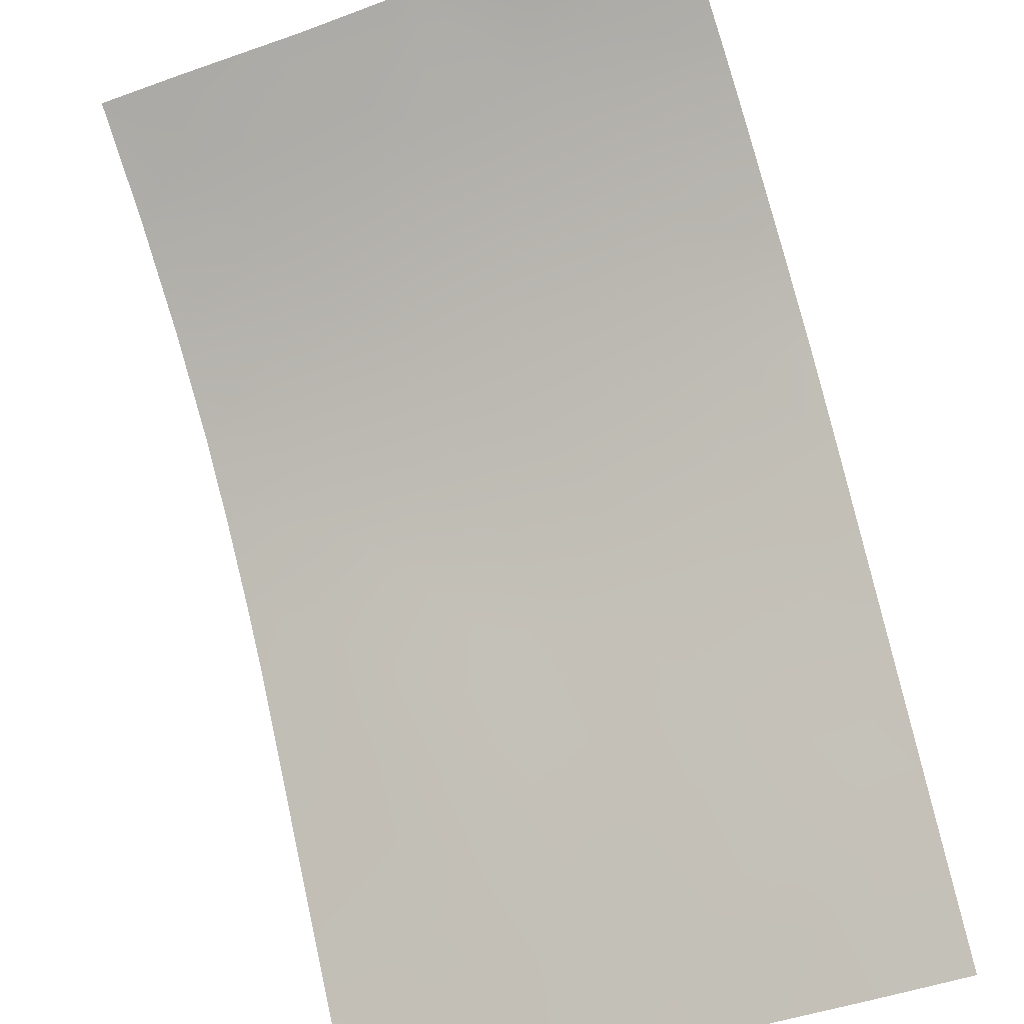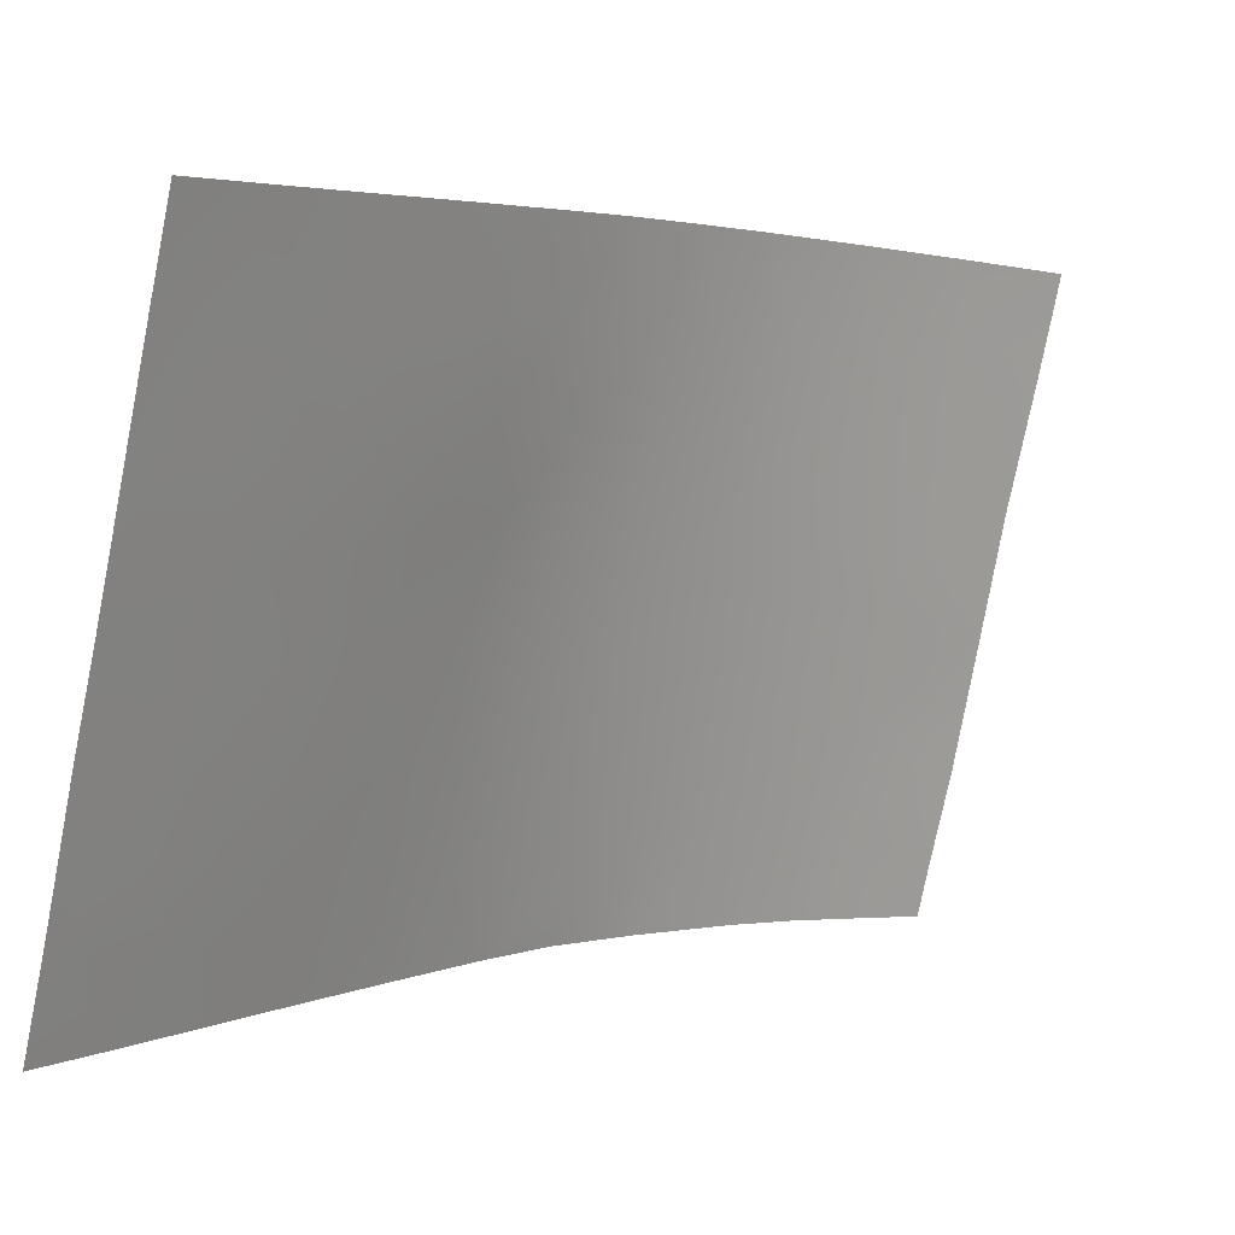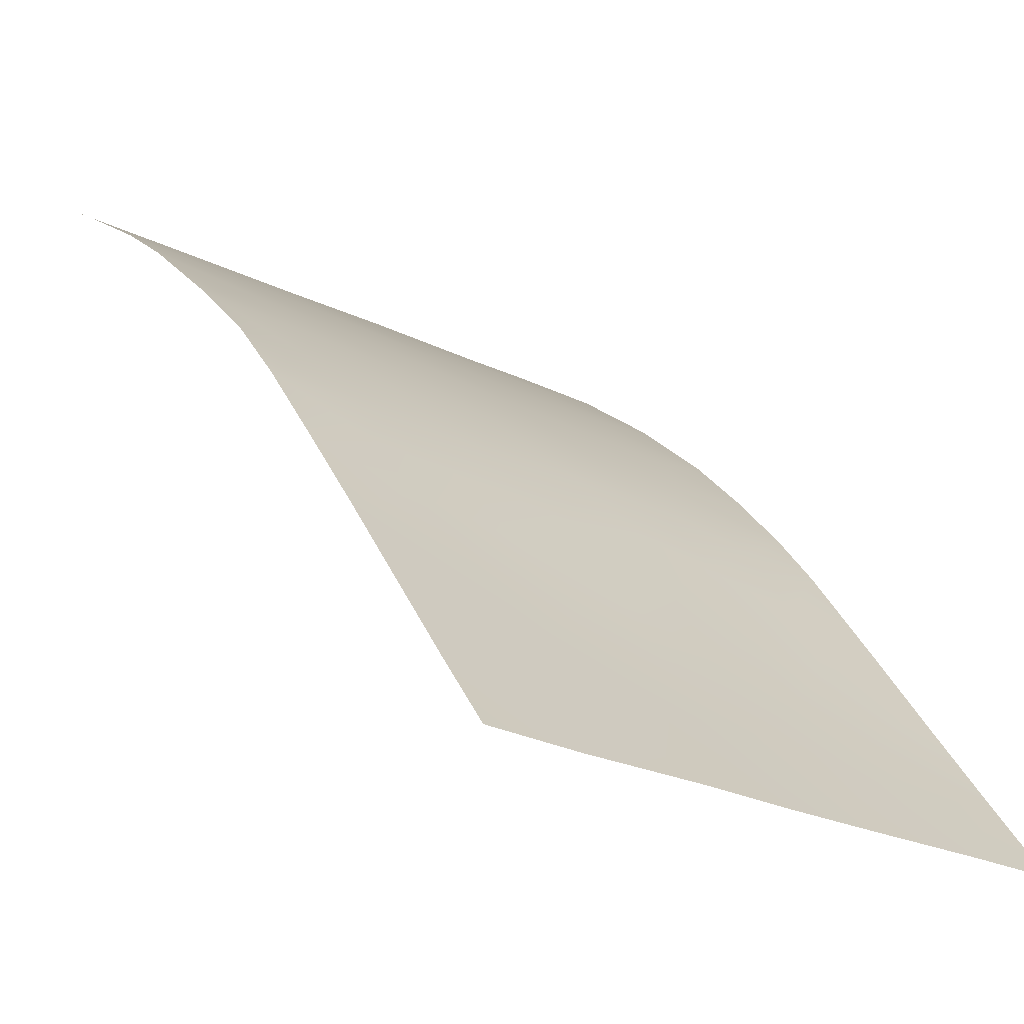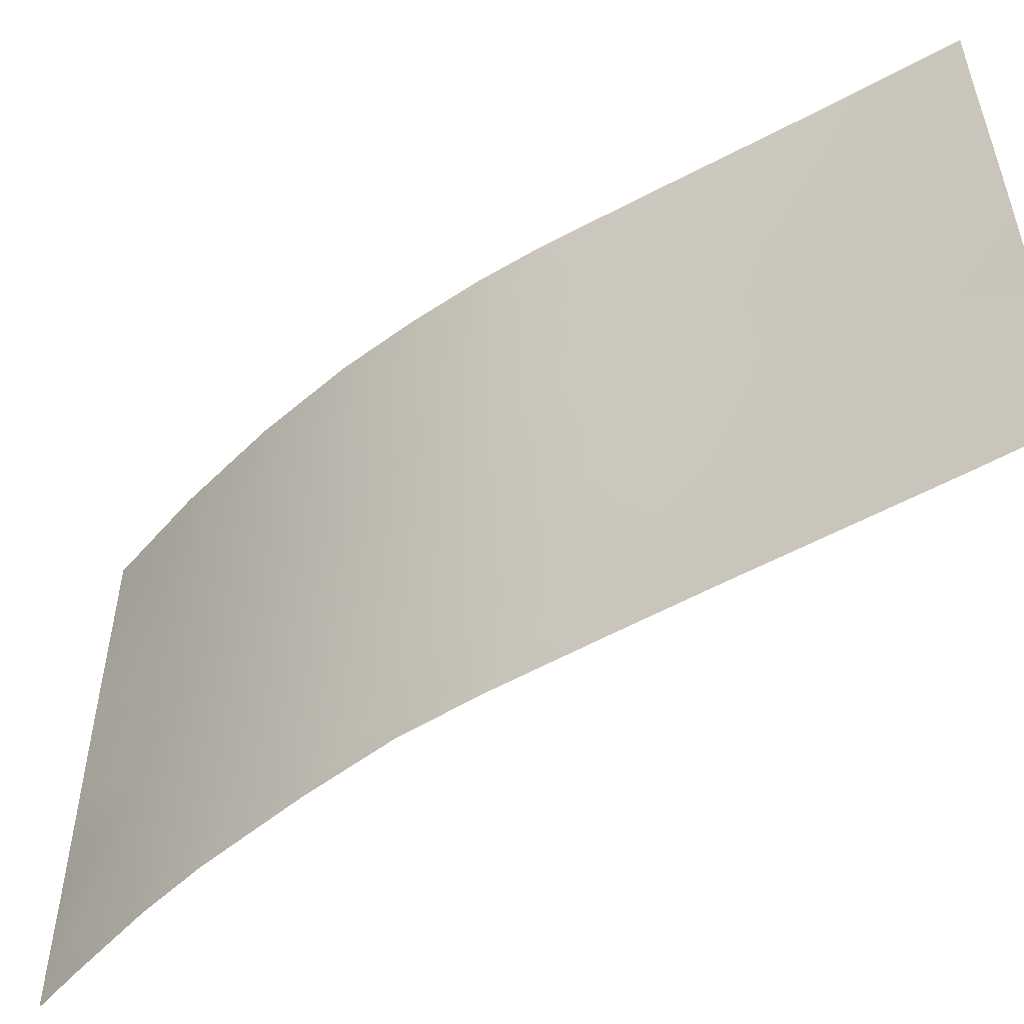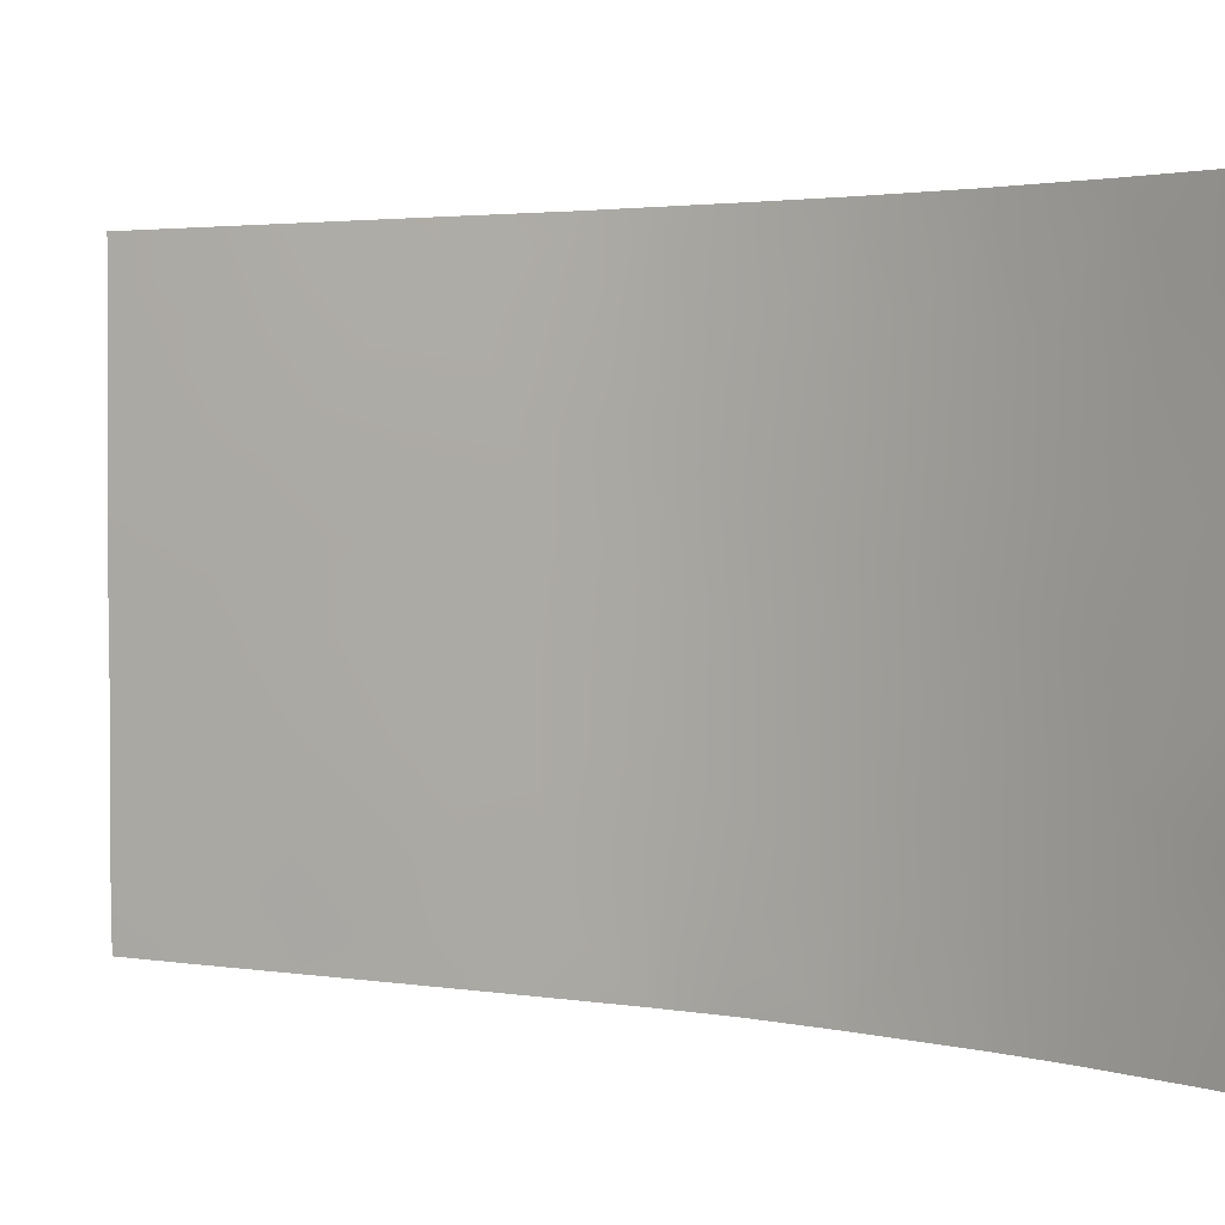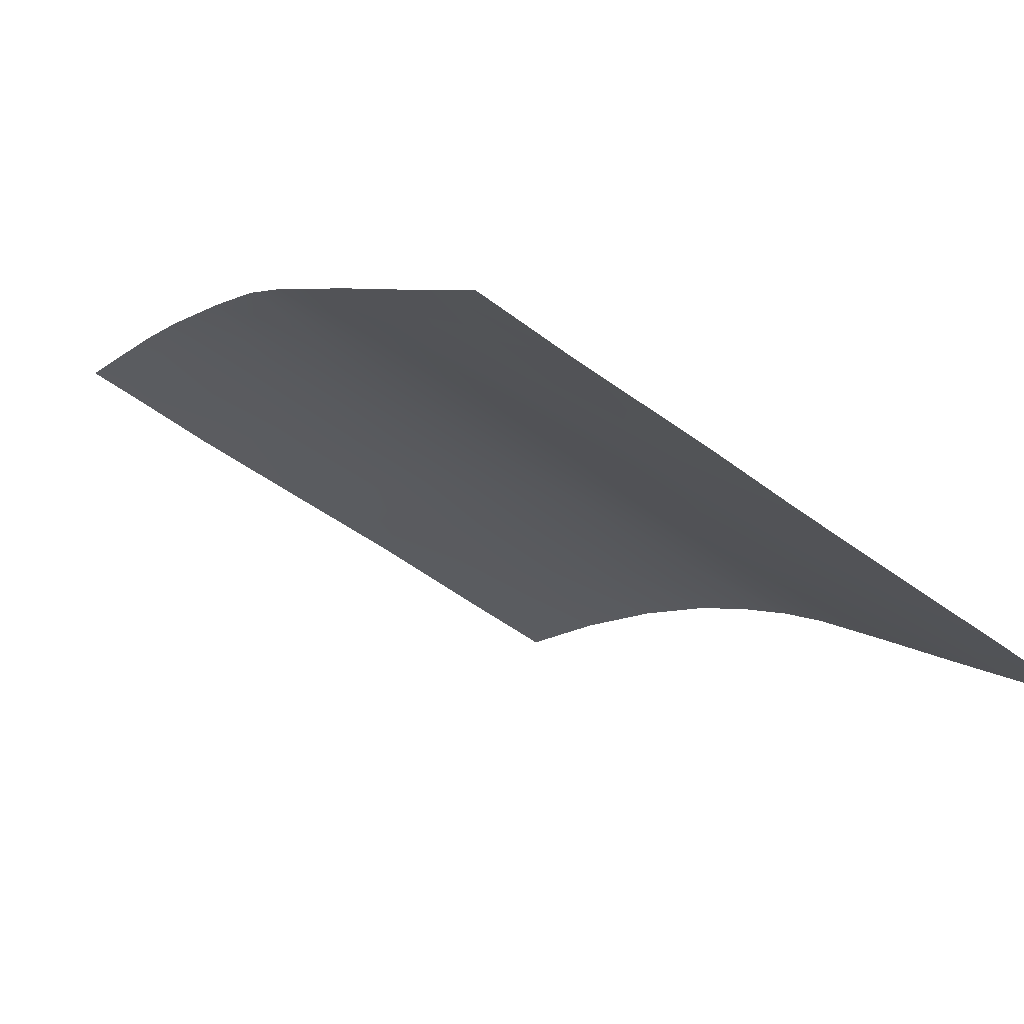
<metadata>
{"format":"obj","ext":"obj","renderer":"f3d","projection":"perspective","resolution":1024,"background":"white","views":[{"elev":-47.2,"azim":-68.1,"up":"+Z"},{"elev":-77.9,"azim":168.7,"up":"+Z"},{"elev":-24.9,"azim":51.2,"up":"+Z"},{"elev":-53.1,"azim":84.7,"up":"+Y"},{"elev":2.8,"azim":-97.7,"up":"+Y"},{"elev":-54.7,"azim":51.9,"up":"+Z"}]}
</metadata>
<code>
v 23.79 -40.95 99.03
v 22.39 -39.81 100
v 25.73 -45.55 97.51
v 33.85 -44.54 87.87
v 26.89 -46.71 96.49
v 24.14 -46.15 98.76
v 34.07 -47.43 87.57
v 29.03 -50 94.34
v 24.8 -50 98.25
v 30.1 -37.99 93.25
v 22.4 -38 100
v 22.35 -44.7 100
v 25.24 -40.15 97.96
v 35.97 -44 85.01
v 35.97 -42.15 85.02
v 23.19 -50 99.4
v 22.32 -50 100
v 34.83 -41.6 86.57
v 35.98 -38 85.04
v 32.73 -44.61 89.45
v 31.46 -41.16 91.28
v 30.27 -43.41 92.96
v 28.34 -39.35 95.19
v 35.98 -39.76 85.04
v 32.43 -37.99 90.06
v 26.23 -38 97.19
v 35.98 -50 85.03
v 35.11 -47.23 86.17
v 29 -44.51 94.41
v 33.67 -38.89 88.24
v 32.57 -50 89.69
v 25.37 -47.79 97.77
v 25.93 -50 97.32
v 23.61 -39.23 99.18
v 30.09 -50 93.04
v 22.3 -47.19 100
v 23 -46.99 99.55
v 29.2 -46.67 94.13
v 29.03 -48.71 94.31
v 24.36 -38 98.65
v 33.77 -50 88.05
v 33.59 -48.78 88.27
v 34.99 -50 86.36
v 34.84 -38 86.64
v 32.64 -41.4 89.58
v 33.07 -39.98 89.04
v 34.76 -45.54 86.64
v 30.36 -41.34 92.87
v 27.8 -42.99 95.66
v 35.98 -45.73 85.02
v 30.18 -47.68 92.95
v 29.04 -37.99 94.48
v 29.42 -39.96 94.01
v 31.39 -50 91.29
v 30.98 -48.56 91.88
v 27.86 -37.99 95.71
v 27.35 -44.9 96.09
v 34.7 -43.29 86.72
v 33.72 -38 88.21
v 27.67 -50 95.72
v 27.97 -47.77 95.45
v 22.4 -42.35 100
v 32.18 -46.33 90.2
v 26.23 -43.7 97.1
v 31.17 -42.66 91.71
v 30.71 -39.48 92.4
v 31.87 -39.57 90.77
v 22.32 -49.01 100
v 23.82 -48.22 98.98
v 35.96 -48.17 85.01
v 25.02 -42.32 98.09
v 30.31 -45.51 92.84
v 32.17 -42.89 90.26
v 23.62 -42.87 99.12
v 33.38 -46.06 88.5
v 30.95 -37.99 92.16
v 28.04 -41.02 95.47
v 28.18 -46.04 95.24
v 34.25 -40.11 87.4
v 33.85 -41.64 87.91
v 24.5 -44.23 98.47
v 32.93 -47.77 89.15
v 31.9 -48.26 90.6
v 31.17 -46.79 91.65
v 29.18 -42.22 94.26
v 26.67 -41.78 96.73
v 26.69 -48.4 96.68
v 31.41 -44.53 91.35
v 35.2 -40.31 86.09
v 33.41 -43.09 88.5
v 26.92 -39.73 96.57
v 34.6 -48.76 86.89
f 16 17 68
f 72 22 88
f 69 6 32
f 71 86 64
f 45 90 73
f 57 49 29
f 45 21 67
f 44 79 30
f 77 49 86
f 65 73 88
f 21 65 48
f 74 71 81
f 91 23 77
f 63 75 82
f 79 80 46
f 37 12 6
f 62 1 74
f 31 54 83
f 32 33 9
f 11 40 34
f 11 34 2
f 39 35 8
f 58 15 14
f 36 12 37
f 51 39 38
f 16 69 9
f 40 26 13
f 29 38 78
f 41 31 42
f 28 70 92
f 43 41 92
f 44 19 24
f 16 68 69
f 50 70 28
f 28 47 50
f 35 51 55
f 52 10 53
f 53 23 52
f 54 35 55
f 24 15 89
f 56 52 23
f 32 9 69
f 64 86 49
f 14 47 58
f 47 14 50
f 25 59 30
f 59 44 30
f 60 33 87
f 62 2 1
f 39 61 38
f 39 8 60
f 3 64 57
f 72 29 22
f 21 66 67
f 67 66 76
f 68 36 37
f 87 5 61
f 3 32 6
f 70 27 43
f 43 92 70
f 82 31 83
f 10 66 53
f 66 10 76
f 90 4 20
f 5 3 57
f 71 13 86
f 51 72 84
f 84 72 88
f 21 45 73
f 73 90 20
f 32 3 5
f 34 40 13
f 20 4 75
f 29 72 38
f 38 72 51
f 67 76 25
f 21 48 66
f 48 53 66
f 53 77 23
f 46 25 30
f 53 85 77
f 47 28 7
f 77 85 49
f 85 29 49
f 57 64 49
f 92 7 28
f 46 45 67
f 90 45 80
f 44 89 79
f 84 88 63
f 15 58 18
f 18 80 79
f 22 29 85
f 48 22 85
f 88 20 63
f 69 68 37
f 33 32 87
f 5 57 78
f 78 57 29
f 78 38 61
f 78 61 5
f 74 12 62
f 6 81 3
f 3 81 64
f 91 26 56
f 91 86 13
f 65 21 73
f 88 73 20
f 48 65 22
f 42 7 92
f 31 82 42
f 82 7 42
f 25 46 67
f 74 1 71
f 81 71 64
f 54 55 83
f 91 56 23
f 55 51 84
f 83 63 82
f 63 20 75
f 82 75 7
f 89 44 24
f 83 55 84
f 83 84 63
f 30 79 46
f 79 89 18
f 46 80 45
f 69 37 6
f 51 35 39
f 47 7 75
f 4 47 75
f 1 2 34
f 58 47 4
f 61 39 60
f 87 61 60
f 77 86 91
f 87 32 5
f 58 4 90
f 48 85 53
f 88 22 65
f 89 15 18
f 18 58 80
f 90 80 58
f 92 41 42
f 71 1 13
f 91 13 26
f 13 1 34
f 12 74 81
f 12 81 6

</code>
